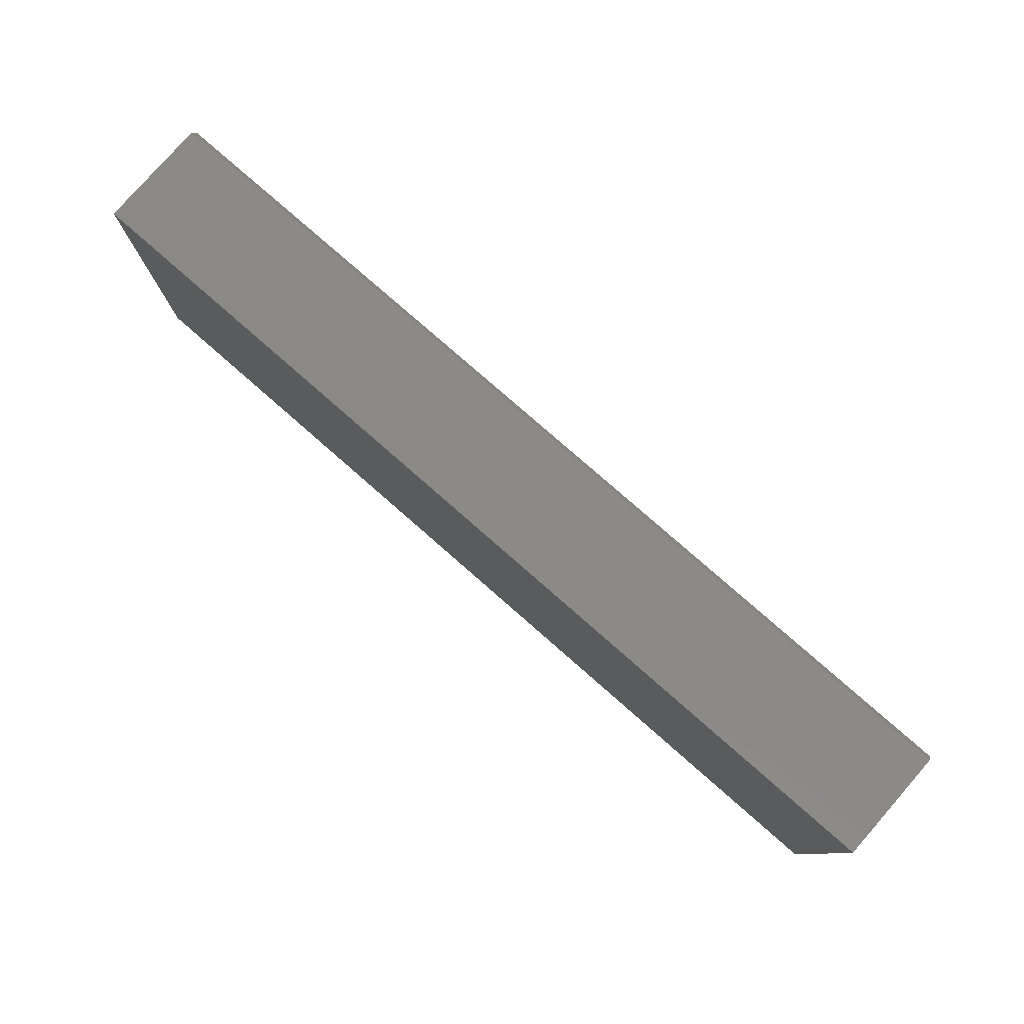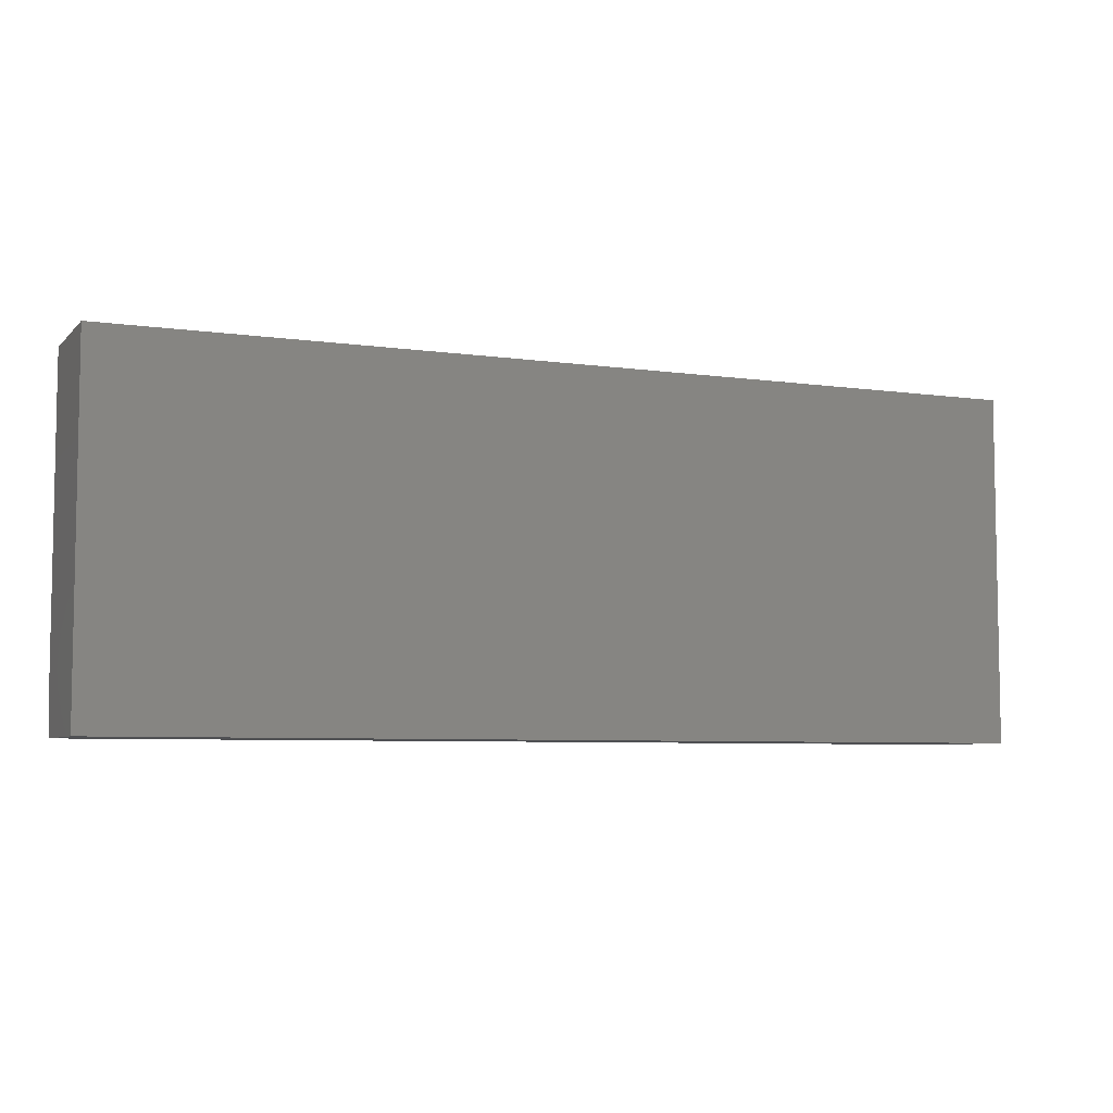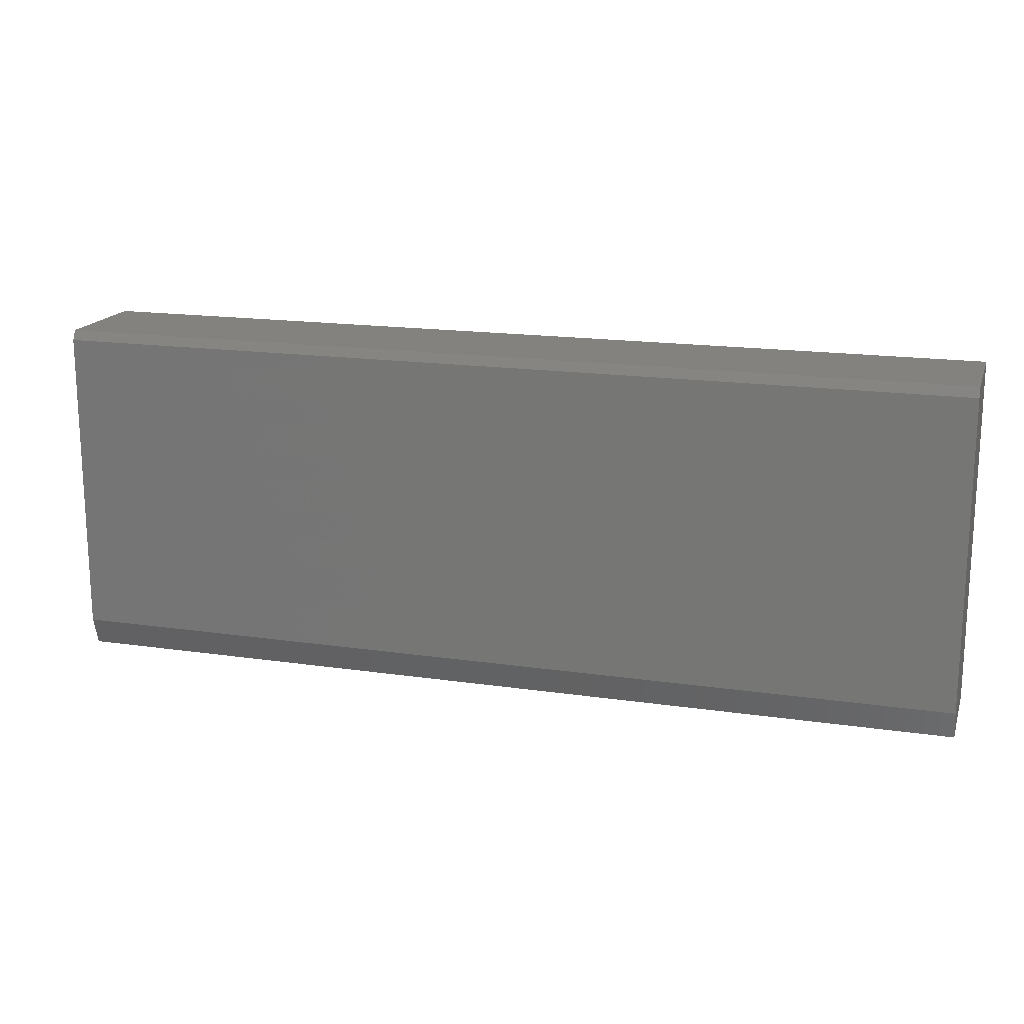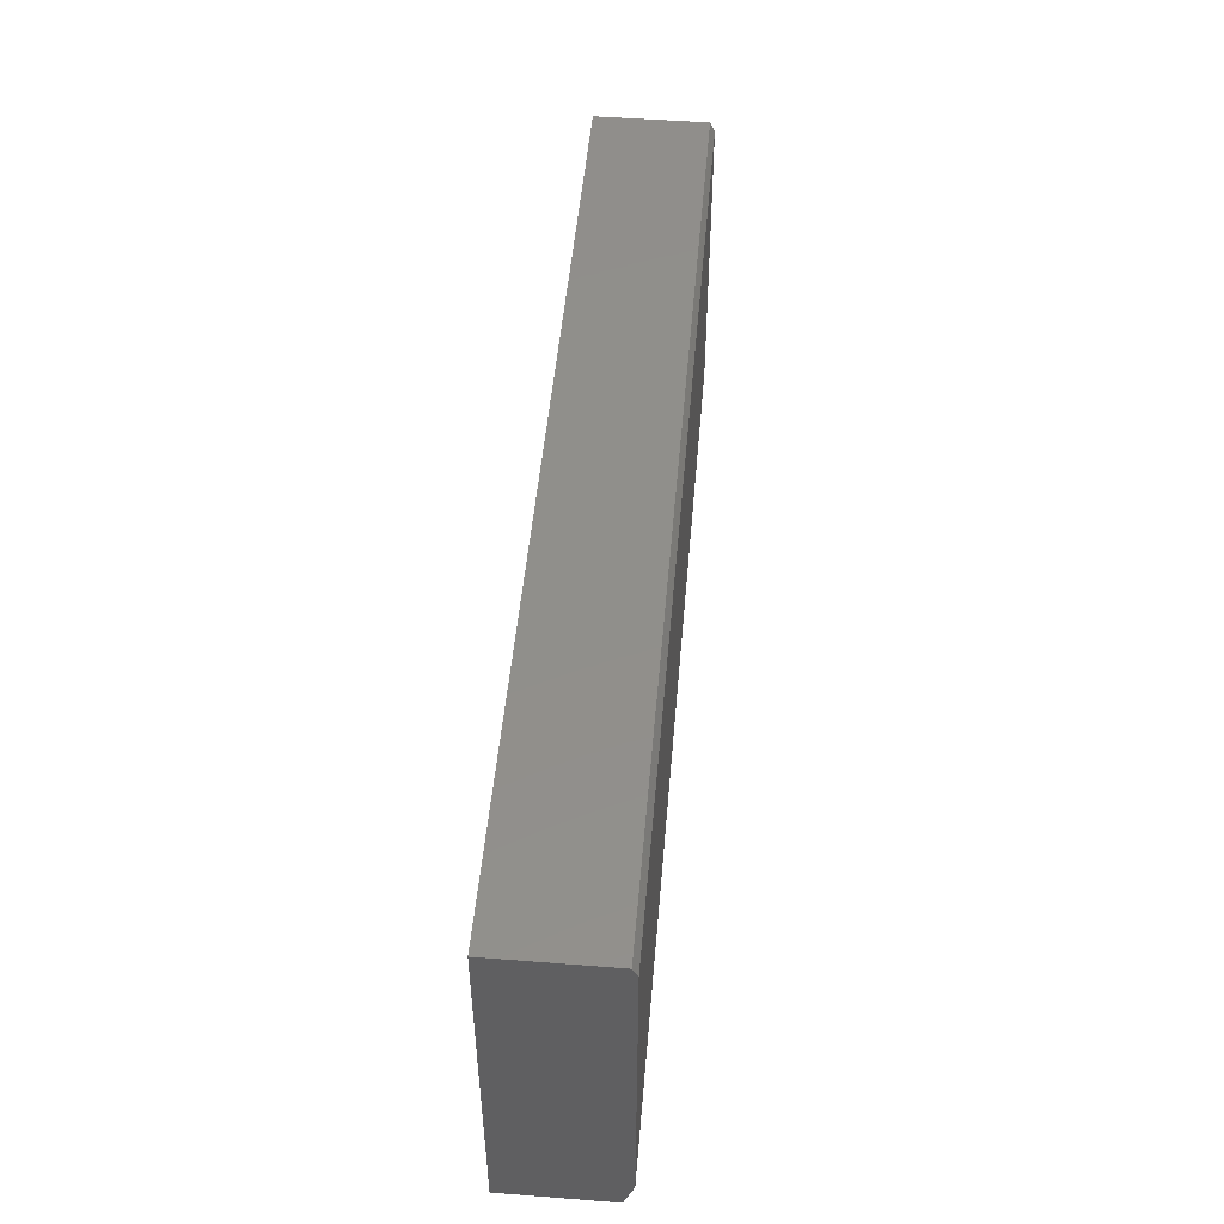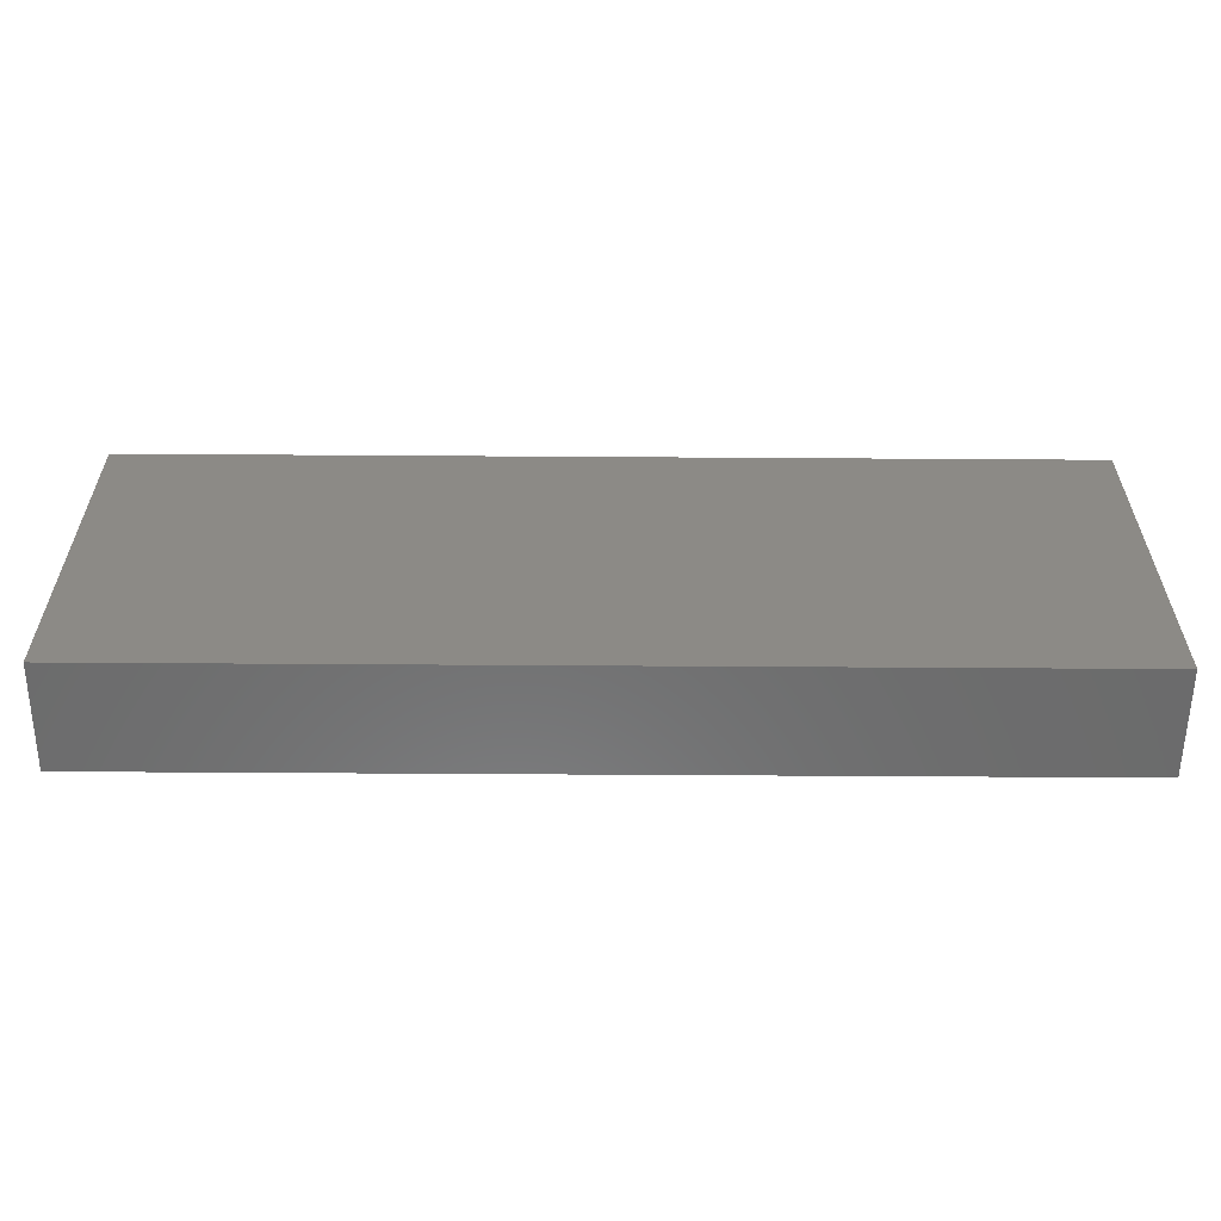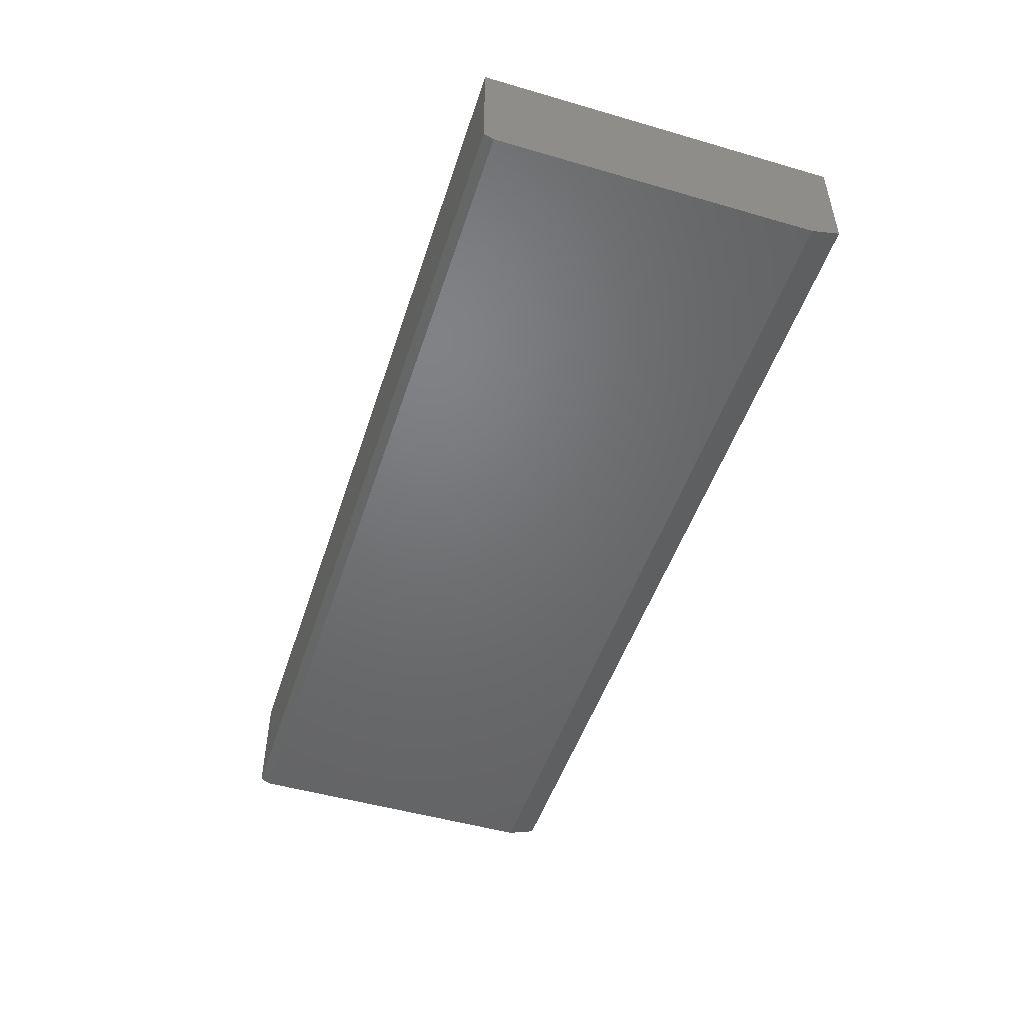
<metadata>
{"format":"stl","ext":"stl","renderer":"f3d","projection":"perspective","resolution":1024,"background":"white","views":[{"elev":79.3,"azim":41.2,"up":"+Y"},{"elev":-6.2,"azim":-23.2,"up":"+Y"},{"elev":17.0,"azim":-163.6,"up":"+Y"},{"elev":49.4,"azim":94.9,"up":"+Y"},{"elev":-58.1,"azim":-0.4,"up":"+Y"},{"elev":-49.4,"azim":-107.8,"up":"+Z"}]}
</metadata>
<code>
# stl→obj: 12 verts, 20 faces
v -0.75 -0.2344 0
v -0.75 0.2715 0
v 0.75 -0.2344 0
v 0.75 0.2715 0
v -0.75 0.2872 0.1875
v -0.75 0.2872 0.007812
v -0.75 -0.2812 0.1875
v -0.75 -0.2812 0.01562
v 0.75 -0.2812 0.1875
v 0.75 -0.2812 0.01562
v 0.75 0.2872 0.1875
v 0.75 0.2872 0.007812
f 1 2 3
f 3 2 4
f 2 5 6
f 5 2 7
f 7 2 1
f 7 1 8
f 3 9 10
f 9 3 11
f 11 3 4
f 11 4 12
f 11 12 5
f 5 12 6
f 12 4 6
f 6 4 2
f 7 8 9
f 9 8 10
f 8 1 10
f 10 1 3
f 7 9 5
f 5 9 11

</code>
